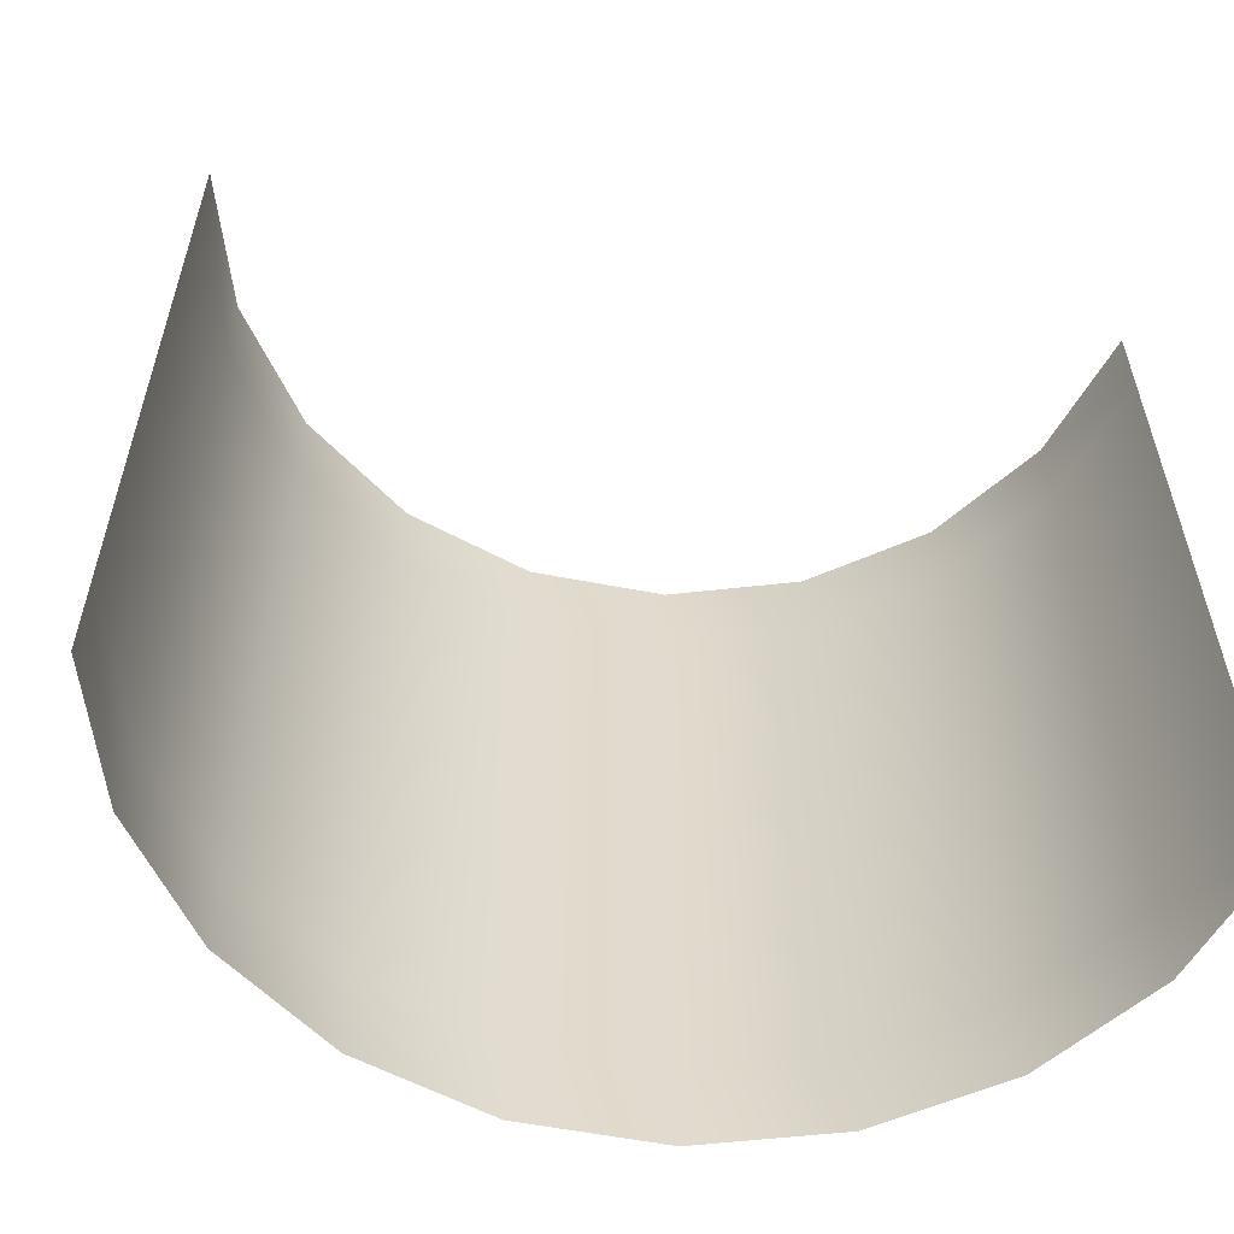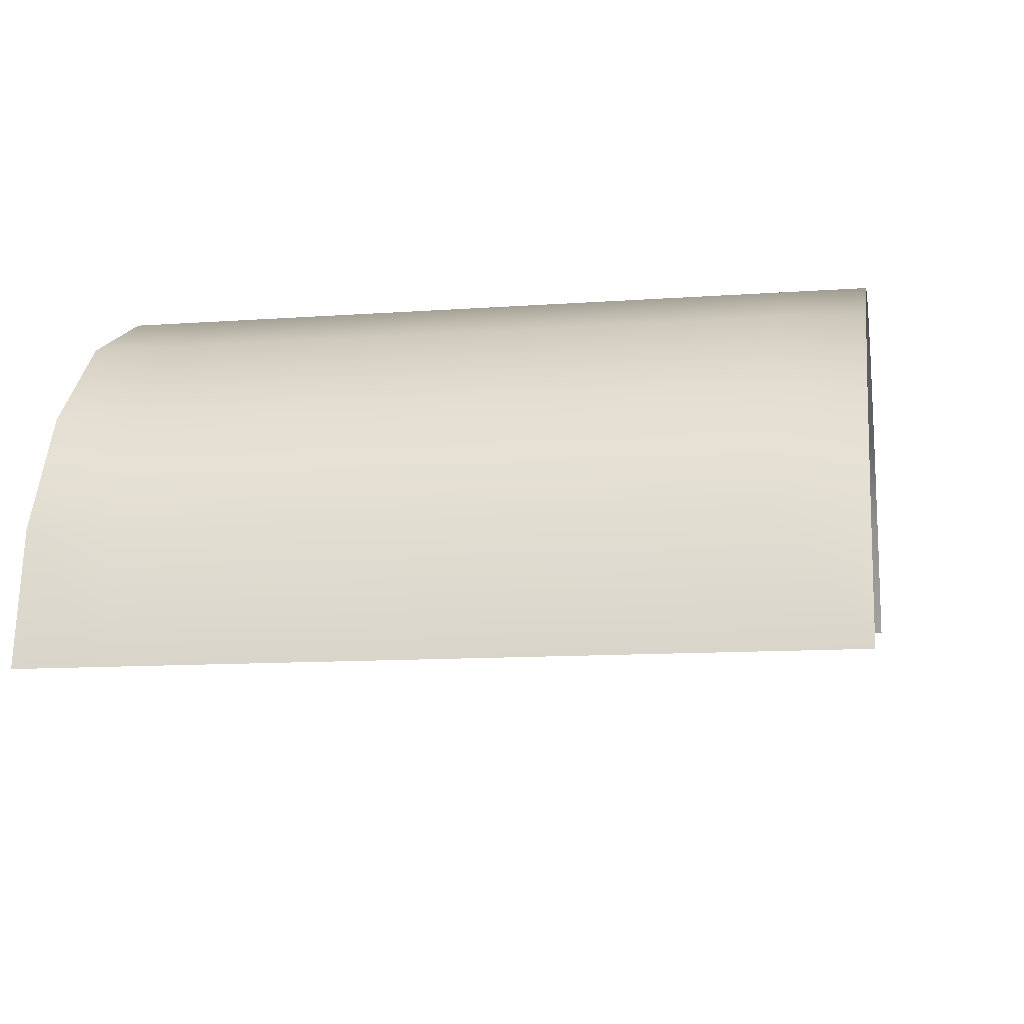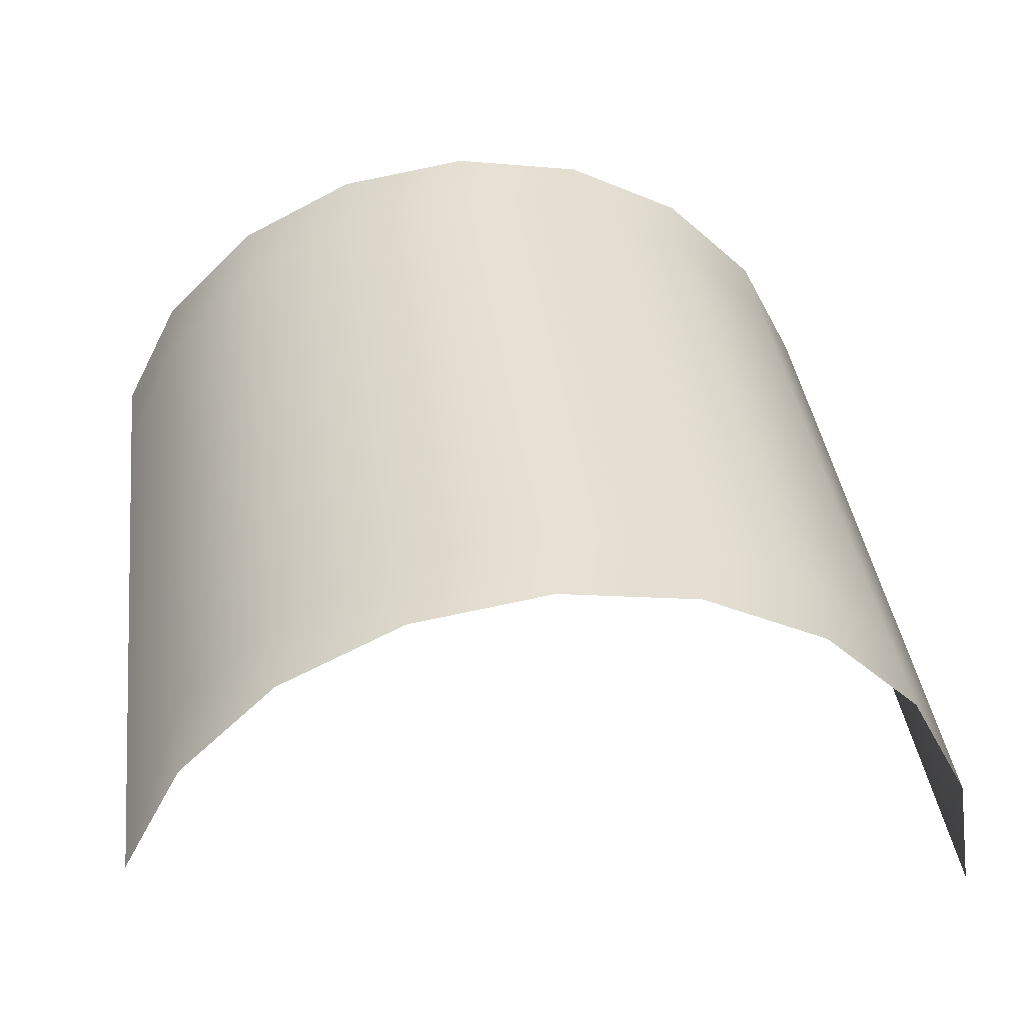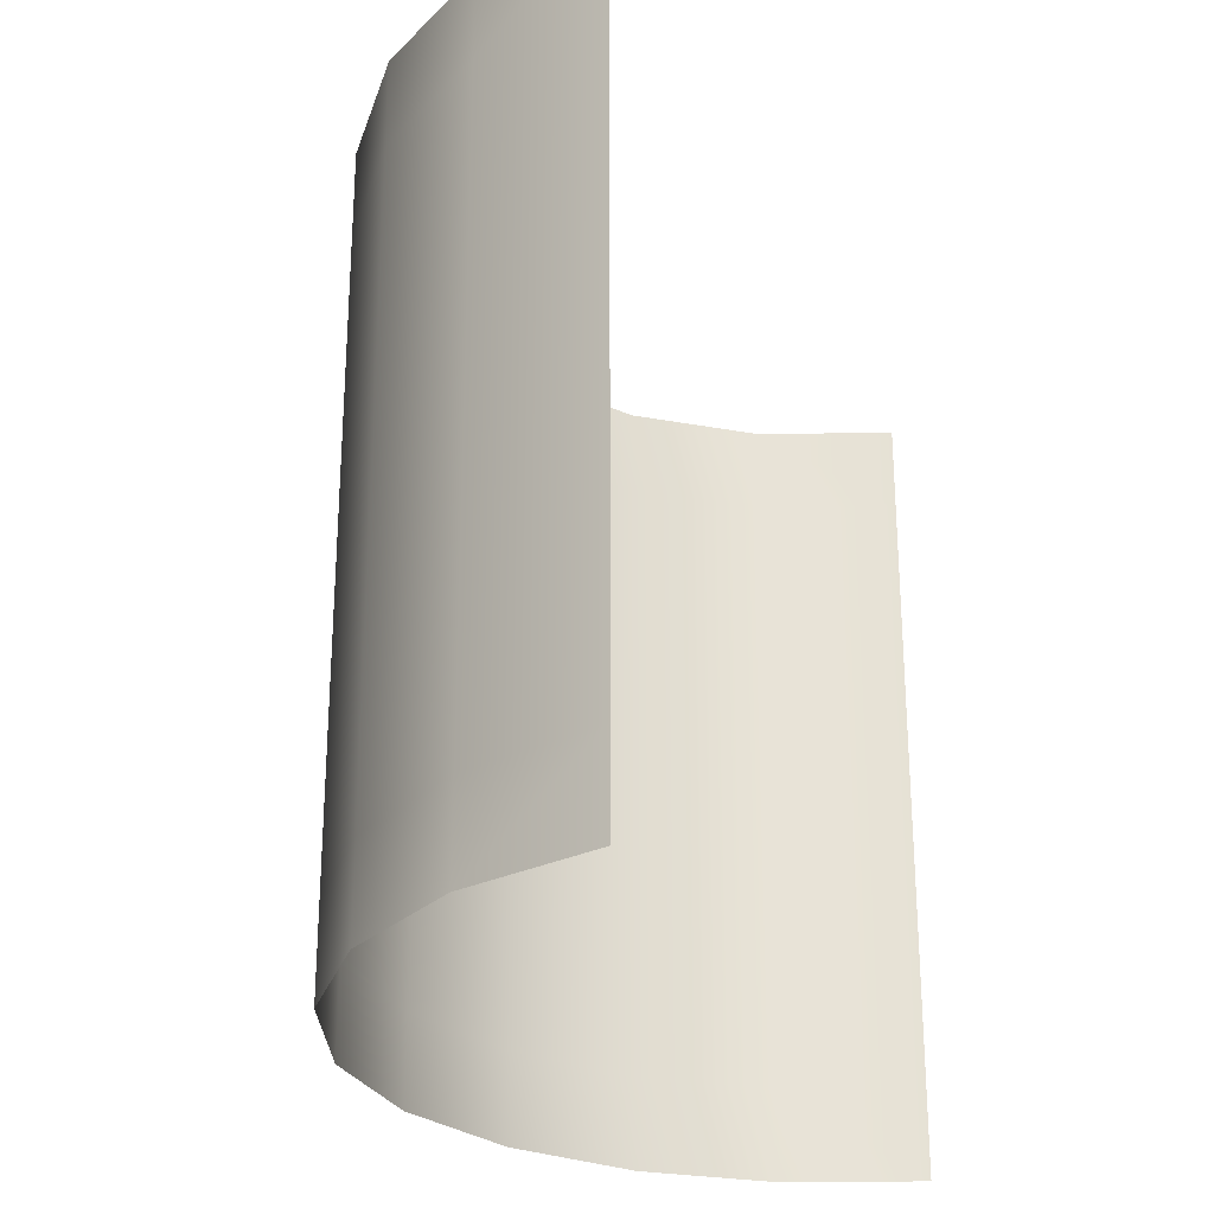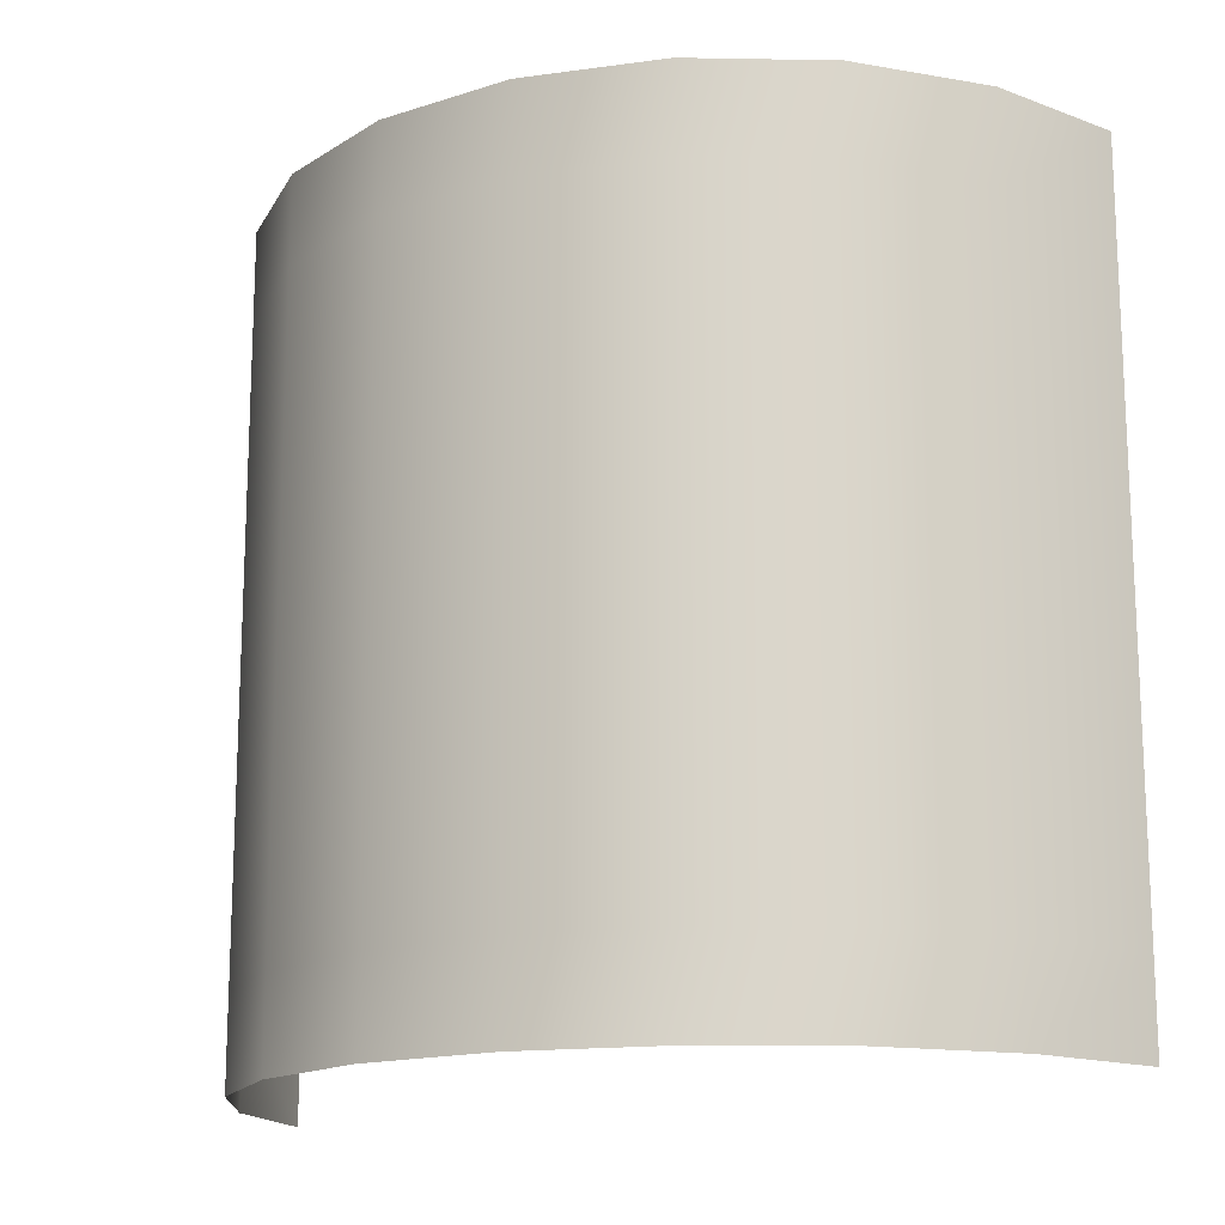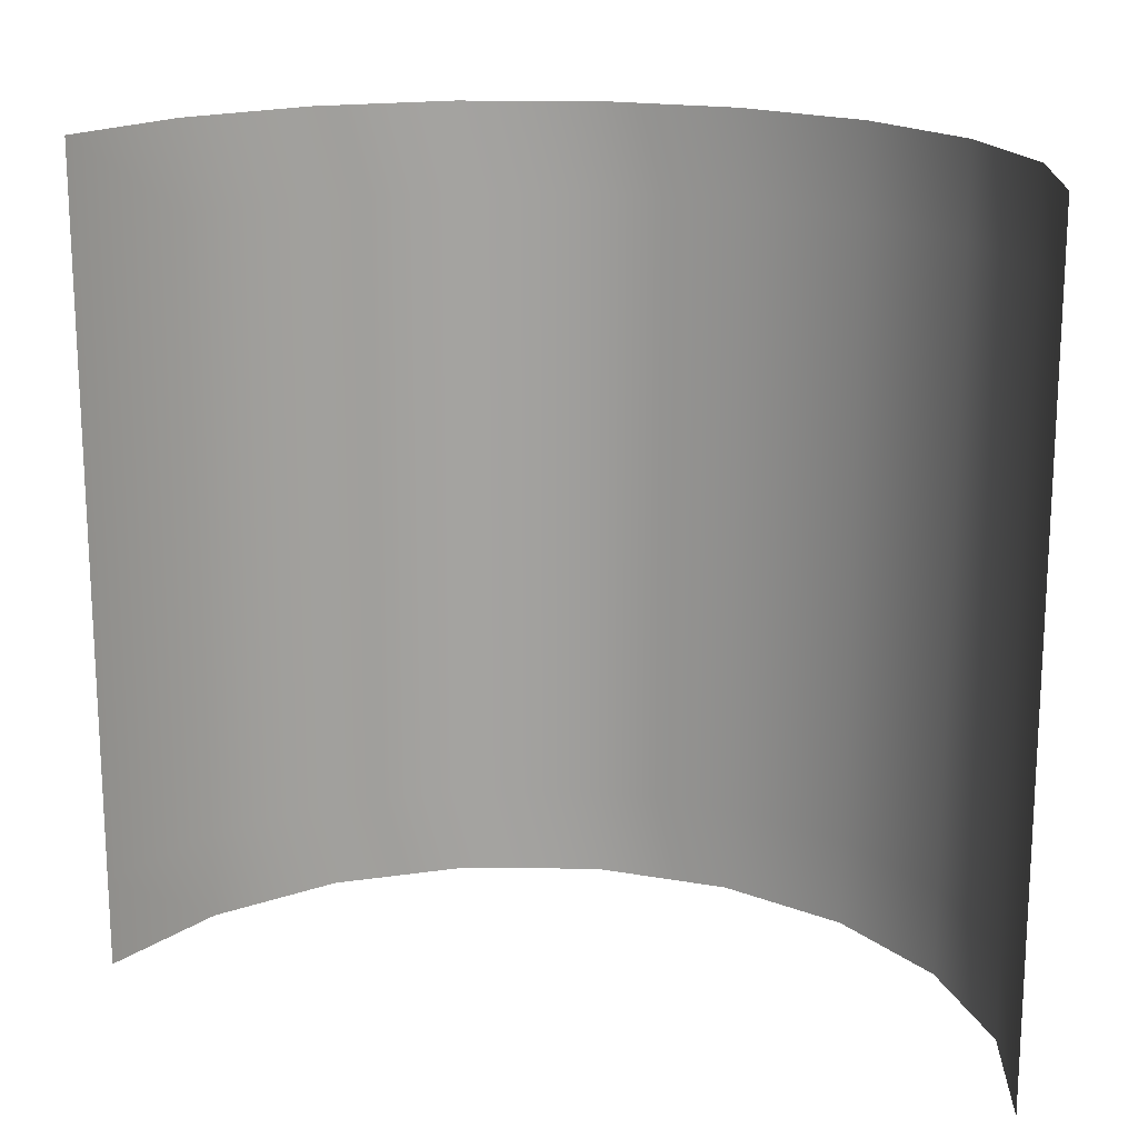
<metadata>
{"format":"obj","ext":"obj","renderer":"f3d","projection":"perspective","resolution":1024,"background":"white","views":[{"elev":-57.1,"azim":-20.4,"up":"+Z"},{"elev":-11.4,"azim":100.1,"up":"+Y"},{"elev":38.6,"azim":-7.3,"up":"+Y"},{"elev":-26.8,"azim":-79.2,"up":"+Z"},{"elev":-15.7,"azim":-155.0,"up":"+Z"},{"elev":17.6,"azim":10.6,"up":"+Z"}]}
</metadata>
<code>
v 5  0  0
v 4.755  1.545  0
v 4.045  2.939  0
v 2.939  4.045  0
v 1.545  4.755  0
v 3.062e-16  5  0
v -1.545  4.755  0
v -2.939  4.045  0
v -4.045  2.939  0
v -4.755  1.545  0
v 5  0  1
v 4.755  1.545  1
v 4.045  2.939  1
v 2.939  4.045  1
v 1.545  4.755  1
v 3.062e-16  5  1
v -1.545  4.755  1
v -2.939  4.045  1
v -4.045  2.939  1
v -4.755  1.545  1
v 5  0  2
v 4.755  1.545  2
v 4.045  2.939  2
v 2.939  4.045  2
v 1.545  4.755  2
v 3.062e-16  5  2
v -1.545  4.755  2
v -2.939  4.045  2
v -4.045  2.939  2
v -4.755  1.545  2
v 5  0  3
v 4.755  1.545  3
v 4.045  2.939  3
v 2.939  4.045  3
v 1.545  4.755  3
v 3.062e-16  5  3
v -1.545  4.755  3
v -2.939  4.045  3
v -4.045  2.939  3
v -4.755  1.545  3
v 5  0  4
v 4.755  1.545  4
v 4.045  2.939  4
v 2.939  4.045  4
v 1.545  4.755  4
v 3.062e-16  5  4
v -1.545  4.755  4
v -2.939  4.045  4
v -4.045  2.939  4
v -4.755  1.545  4
v 5  0  5
v 4.755  1.545  5
v 4.045  2.939  5
v 2.939  4.045  5
v 1.545  4.755  5
v 3.062e-16  5  5
v -1.545  4.755  5
v -2.939  4.045  5
v -4.045  2.939  5
v -4.755  1.545  5
v 5  0  6
v 4.755  1.545  6
v 4.045  2.939  6
v 2.939  4.045  6
v 1.545  4.755  6
v 3.062e-16  5  6
v -1.545  4.755  6
v -2.939  4.045  6
v -4.045  2.939  6
v -4.755  1.545  6
v 5  0  7
v 4.755  1.545  7
v 4.045  2.939  7
v 2.939  4.045  7
v 1.545  4.755  7
v 3.062e-16  5  7
v -1.545  4.755  7
v -2.939  4.045  7
v -4.045  2.939  7
v -4.755  1.545  7
v 5  0  8
v 4.755  1.545  8
v 4.045  2.939  8
v 2.939  4.045  8
v 1.545  4.755  8
v 3.062e-16  5  8
v -1.545  4.755  8
v -2.939  4.045  8
v -4.045  2.939  8
v -4.755  1.545  8
v 5  0  9
v 4.755  1.545  9
v 4.045  2.939  9
v 2.939  4.045  9
v 1.545  4.755  9
v 3.062e-16  5  9
v -1.545  4.755  9
v -2.939  4.045  9
v -4.045  2.939  9
v -4.755  1.545  9
f 12 11 1
f 12 1 2
f 13 12 2
f 13 2 3
f 14 13 3
f 14 3 4
f 15 14 4
f 15 4 5
f 16 15 5
f 16 5 6
f 17 16 6
f 17 6 7
f 18 17 7
f 18 7 8
f 19 18 8
f 19 8 9
f 20 19 9
f 20 9 10
f 22 21 11
f 22 11 12
f 23 22 12
f 23 12 13
f 24 23 13
f 24 13 14
f 25 24 14
f 25 14 15
f 26 25 15
f 26 15 16
f 27 26 16
f 27 16 17
f 28 27 17
f 28 17 18
f 29 28 18
f 29 18 19
f 30 29 19
f 30 19 20
f 32 31 21
f 32 21 22
f 33 32 22
f 33 22 23
f 34 33 23
f 34 23 24
f 35 34 24
f 35 24 25
f 36 35 25
f 36 25 26
f 37 36 26
f 37 26 27
f 38 37 27
f 38 27 28
f 39 38 28
f 39 28 29
f 40 39 29
f 40 29 30
f 42 41 31
f 42 31 32
f 43 42 32
f 43 32 33
f 44 43 33
f 44 33 34
f 45 44 34
f 45 34 35
f 46 45 35
f 46 35 36
f 47 46 36
f 47 36 37
f 48 47 37
f 48 37 38
f 49 48 38
f 49 38 39
f 50 49 39
f 50 39 40
f 52 51 41
f 52 41 42
f 53 52 42
f 53 42 43
f 54 53 43
f 54 43 44
f 55 54 44
f 55 44 45
f 56 55 45
f 56 45 46
f 57 56 46
f 57 46 47
f 58 57 47
f 58 47 48
f 59 58 48
f 59 48 49
f 60 59 49
f 60 49 50
f 62 61 51
f 62 51 52
f 63 62 52
f 63 52 53
f 64 63 53
f 64 53 54
f 65 64 54
f 65 54 55
f 66 65 55
f 66 55 56
f 67 66 56
f 67 56 57
f 68 67 57
f 68 57 58
f 69 68 58
f 69 58 59
f 70 69 59
f 70 59 60
f 72 71 61
f 72 61 62
f 73 72 62
f 73 62 63
f 74 73 63
f 74 63 64
f 75 74 64
f 75 64 65
f 76 75 65
f 76 65 66
f 77 76 66
f 77 66 67
f 78 77 67
f 78 67 68
f 79 78 68
f 79 68 69
f 80 79 69
f 80 69 70
f 82 81 71
f 82 71 72
f 83 82 72
f 83 72 73
f 84 83 73
f 84 73 74
f 85 84 74
f 85 74 75
f 86 85 75
f 86 75 76
f 87 86 76
f 87 76 77
f 88 87 77
f 88 77 78
f 89 88 78
f 89 78 79
f 90 89 79
f 90 79 80
f 92 91 81
f 92 81 82
f 93 92 82
f 93 82 83
f 94 93 83
f 94 83 84
f 95 94 84
f 95 84 85
f 96 95 85
f 96 85 86
f 97 96 86
f 97 86 87
f 98 97 87
f 98 87 88
f 99 98 88
f 99 88 89
f 100 99 89
f 100 89 90

</code>
